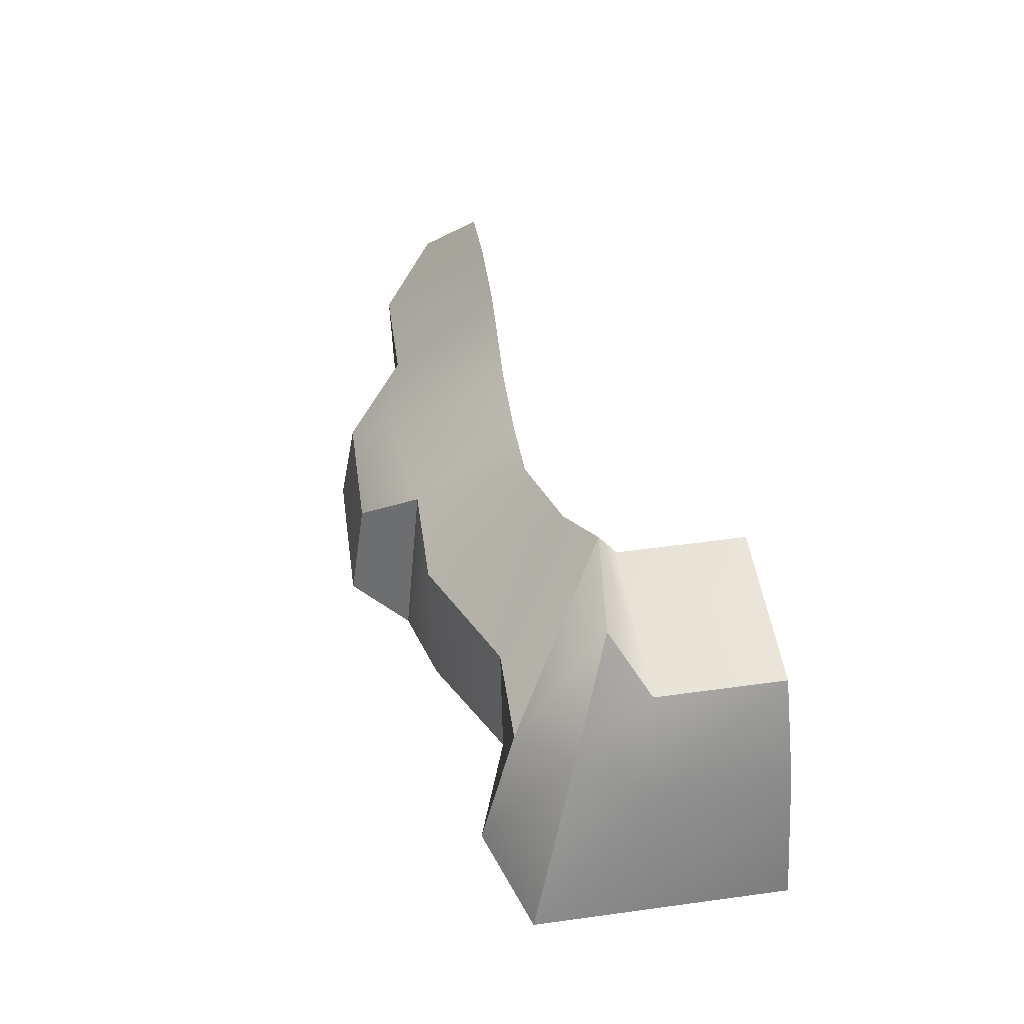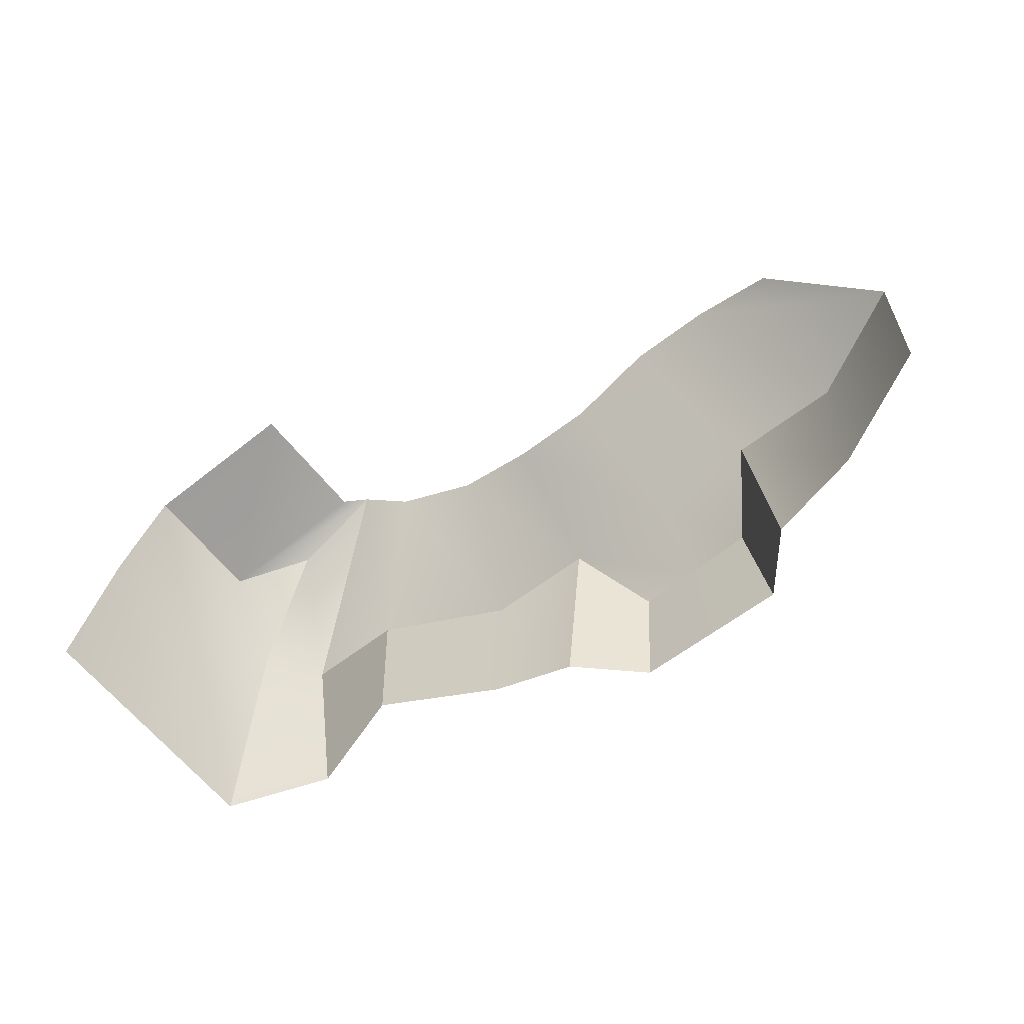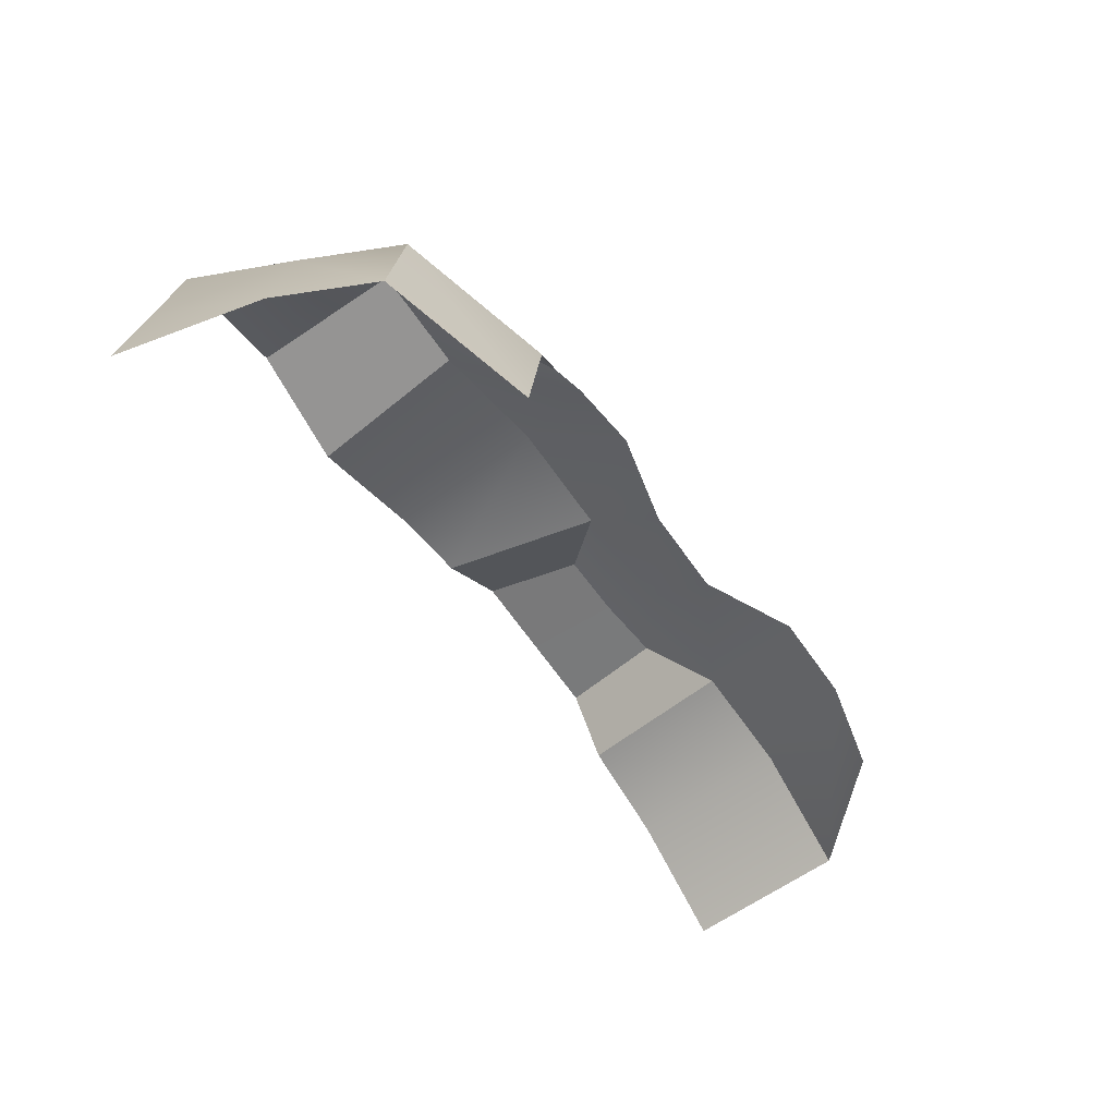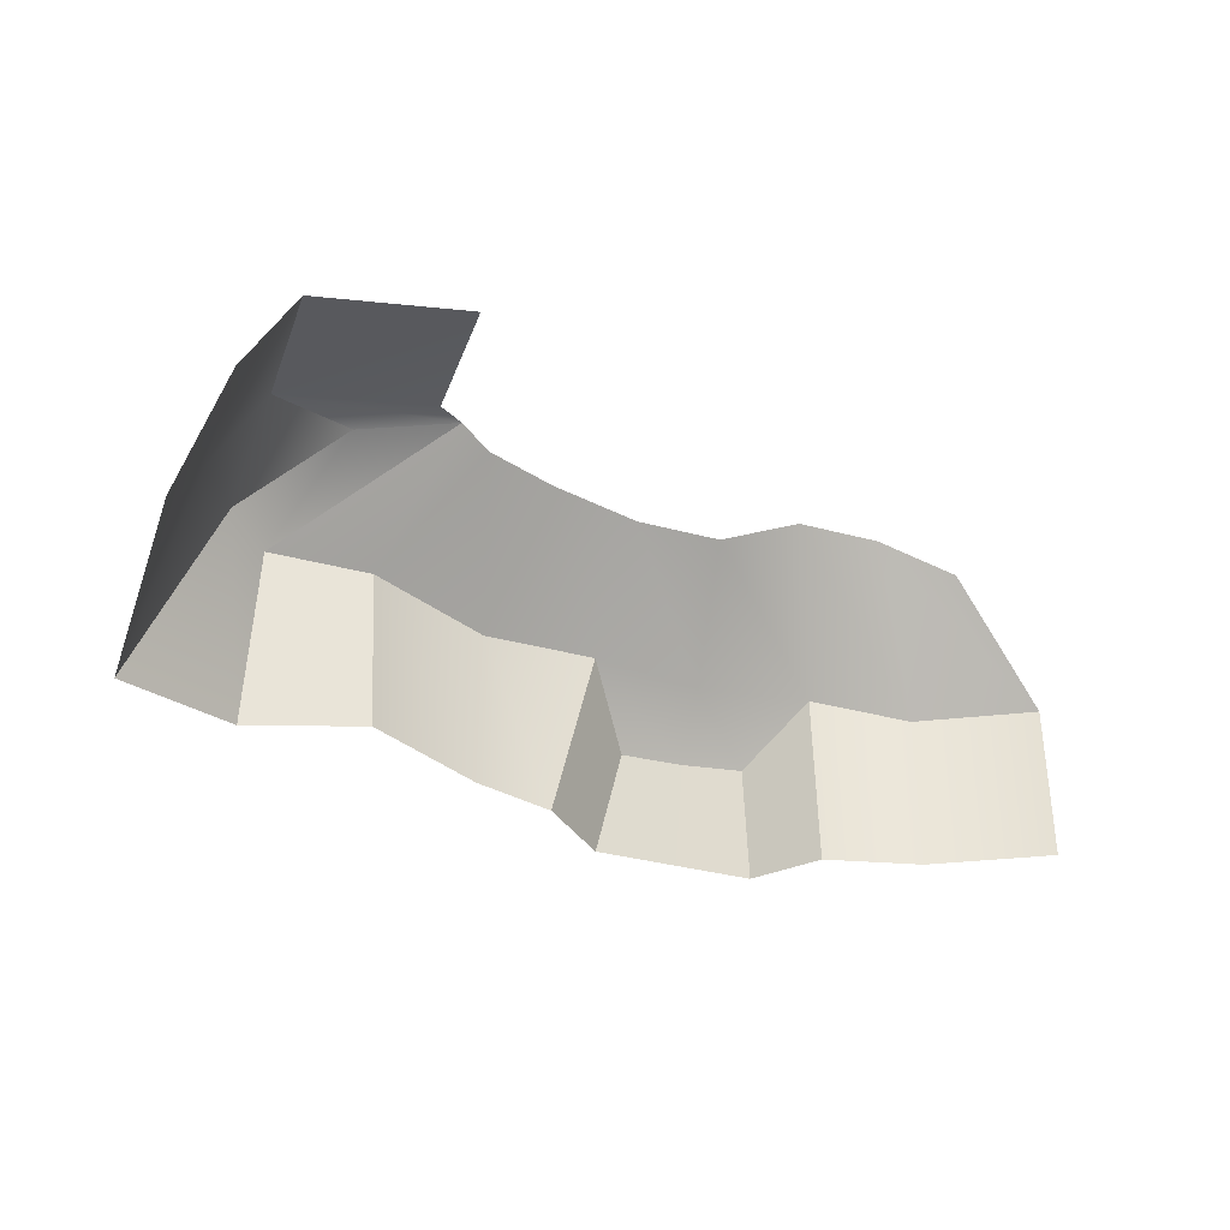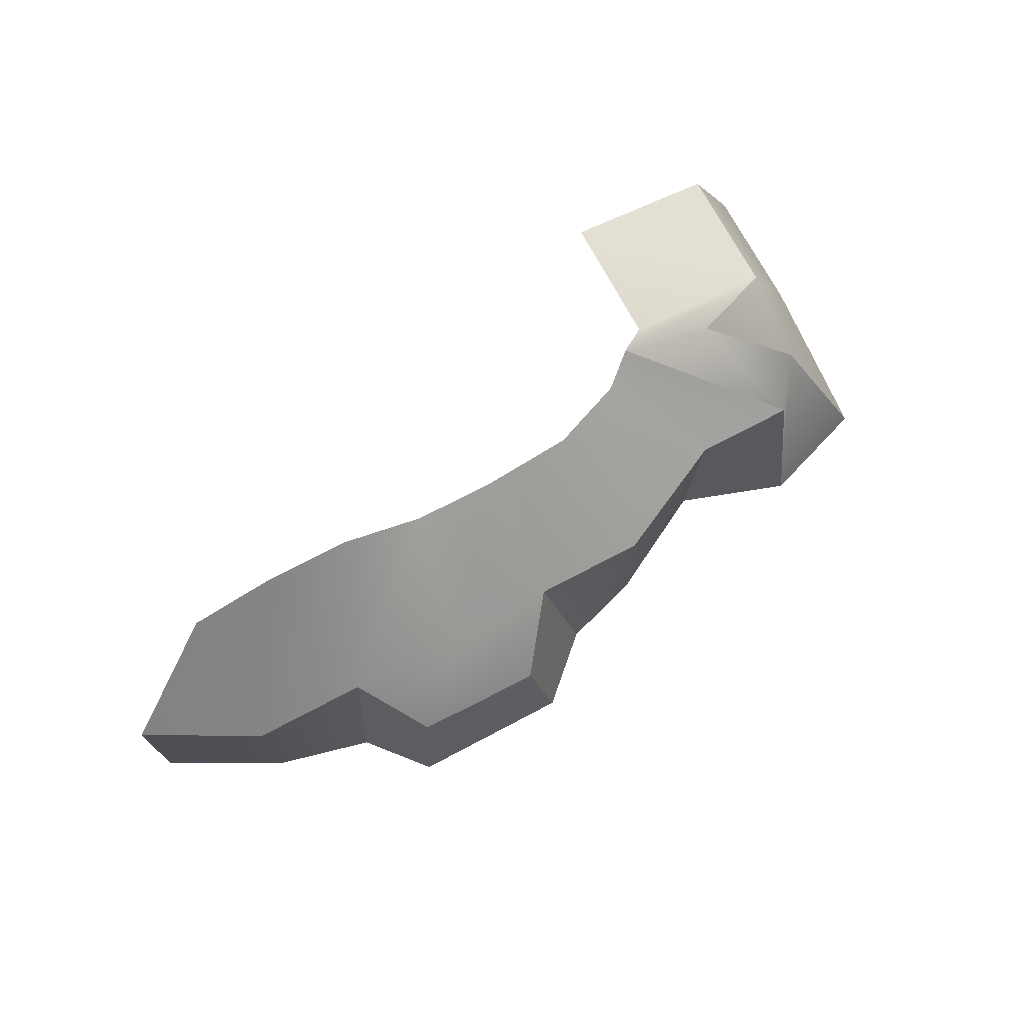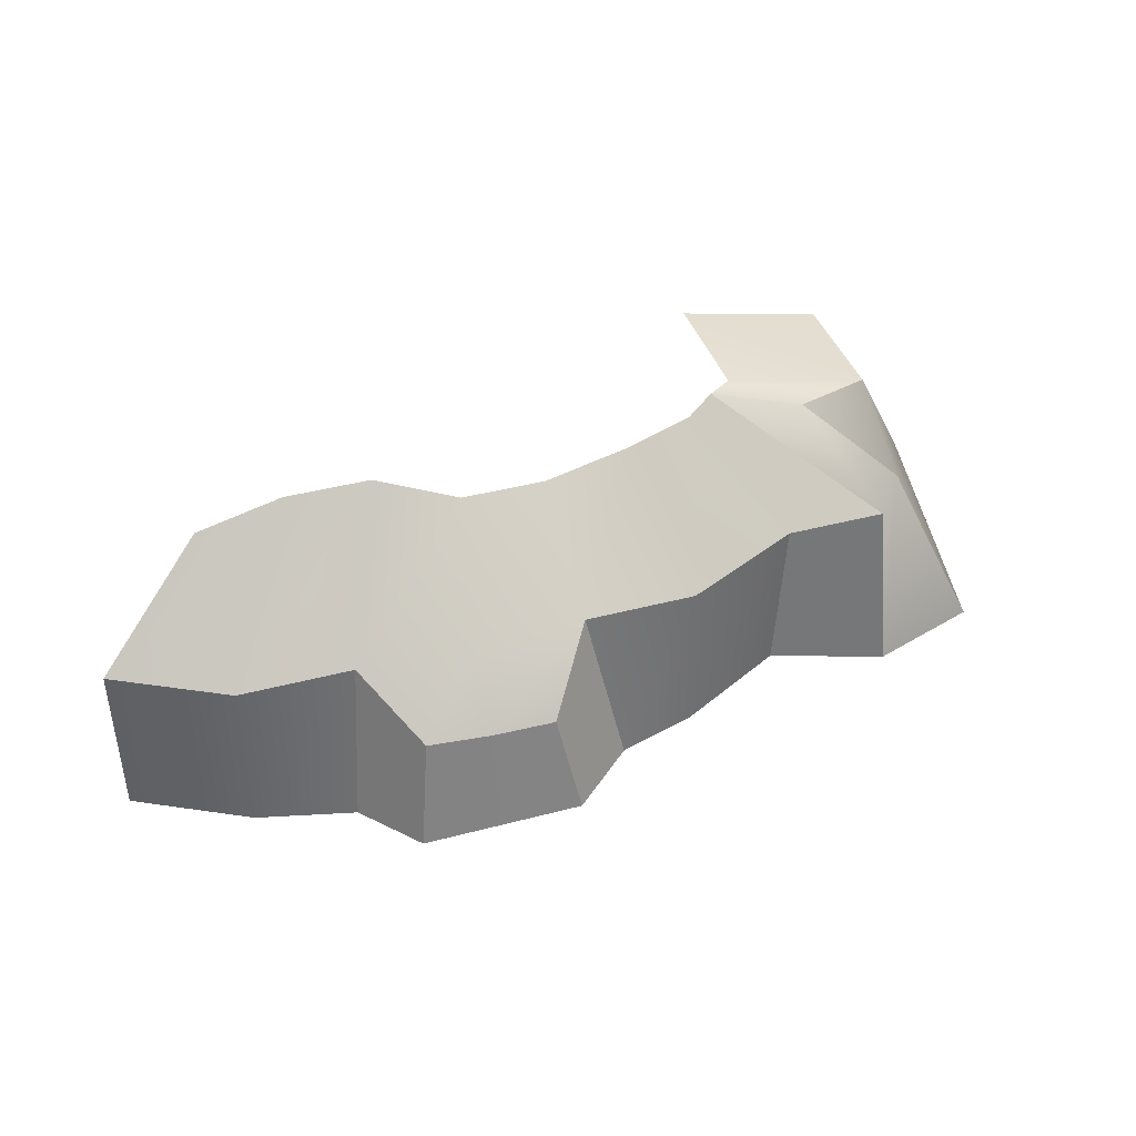
<metadata>
{"format":"obj","ext":"obj","renderer":"f3d","projection":"perspective","resolution":1024,"background":"white","views":[{"elev":47.0,"azim":72.7,"up":"+Y"},{"elev":-61.3,"azim":-150.8,"up":"+Y"},{"elev":-59.2,"azim":127.2,"up":"+Z"},{"elev":-34.4,"azim":151.6,"up":"+Y"},{"elev":70.6,"azim":-37.1,"up":"+Y"},{"elev":38.9,"azim":-26.9,"up":"+Y"}]}
</metadata>
<code>
g default
v -33.49 -13.21 109.4
v -84.95 -13.91 101
v -58.12 -13.64 110.4
v -73.76 -13.85 107.8
v -46.36 -13.38 107.3
v -31.07 -12.88 94.53
v -53.35 -13.55 109.7
v -79.08 -13.9 105.5
v -40.28 -13.34 110.5
v -32.28 -13.04 102
v -72.81 -4.29 106.7
v -66.53 -4.223 108.7
v -45.91 -3.856 107.6
v -40.09 -3.776 108.6
v -33.34 -4.58 94.34
v -59.95 -4.115 108.8
v -53.51 -4.027 109.9
v -85.11 -4.39 101.2
v -79.24 -4.378 105.7
v -37.26 -3.677 105.9
v -34.56 -4.743 101.8
v -68.98 3.407 101.1
v -64.09 1.033 101.8
v -50.02 2.456 102.5
v -47.76 2.55 101.1
v -46.24 2.659 100.5
v -36.09 0.7915 94.01
v -45.03 2.823 93.04
v -59.25 1.099 102.6
v -54.42 2.364 103.4
v -78.64 2.034 99.45
v -73.82 3.342 100.3
v -42.21 0.9082 102.4
v -37.3 0.6281 101.5
v -66.99 -13.82 112.4
v -71.42 -13.88 111.6
v -66.9 -7.855 111.3
v -70.55 -7.544 110.7
v -62.29 -13.76 113.1
v -63.28 -7.89 111.9
g mMountain010
f 25 33 34 26
f 34 27 28 26
f 36 35 37 38
f 5 9 14 13
f 3 7 17 16
f 7 5 13 17
f 2 8 19 18
f 8 4 11 19
f 35 39 40 37
f 9 1 20 14
f 1 10 21 20
f 10 6 15 21
f 11 12 23 22
f 13 14 25 24
f 16 17 30 29
f 17 13 24 30
f 18 19 32 31
f 19 11 22 32
f 12 16 29 23
f 14 20 33 25
f 20 21 34 33
f 21 15 27 34
f 12 11 38 37
f 11 4 36 38
f 3 16 40 39
f 16 12 37 40

</code>
